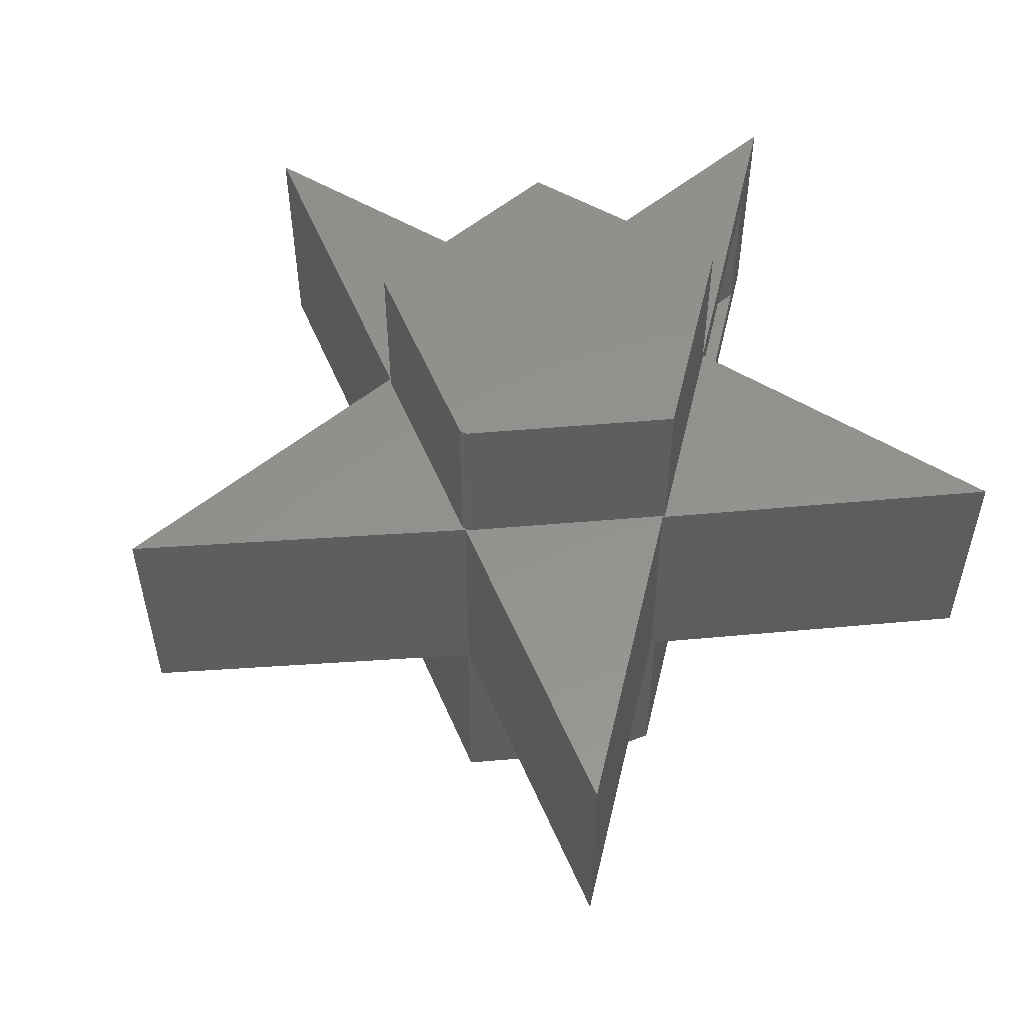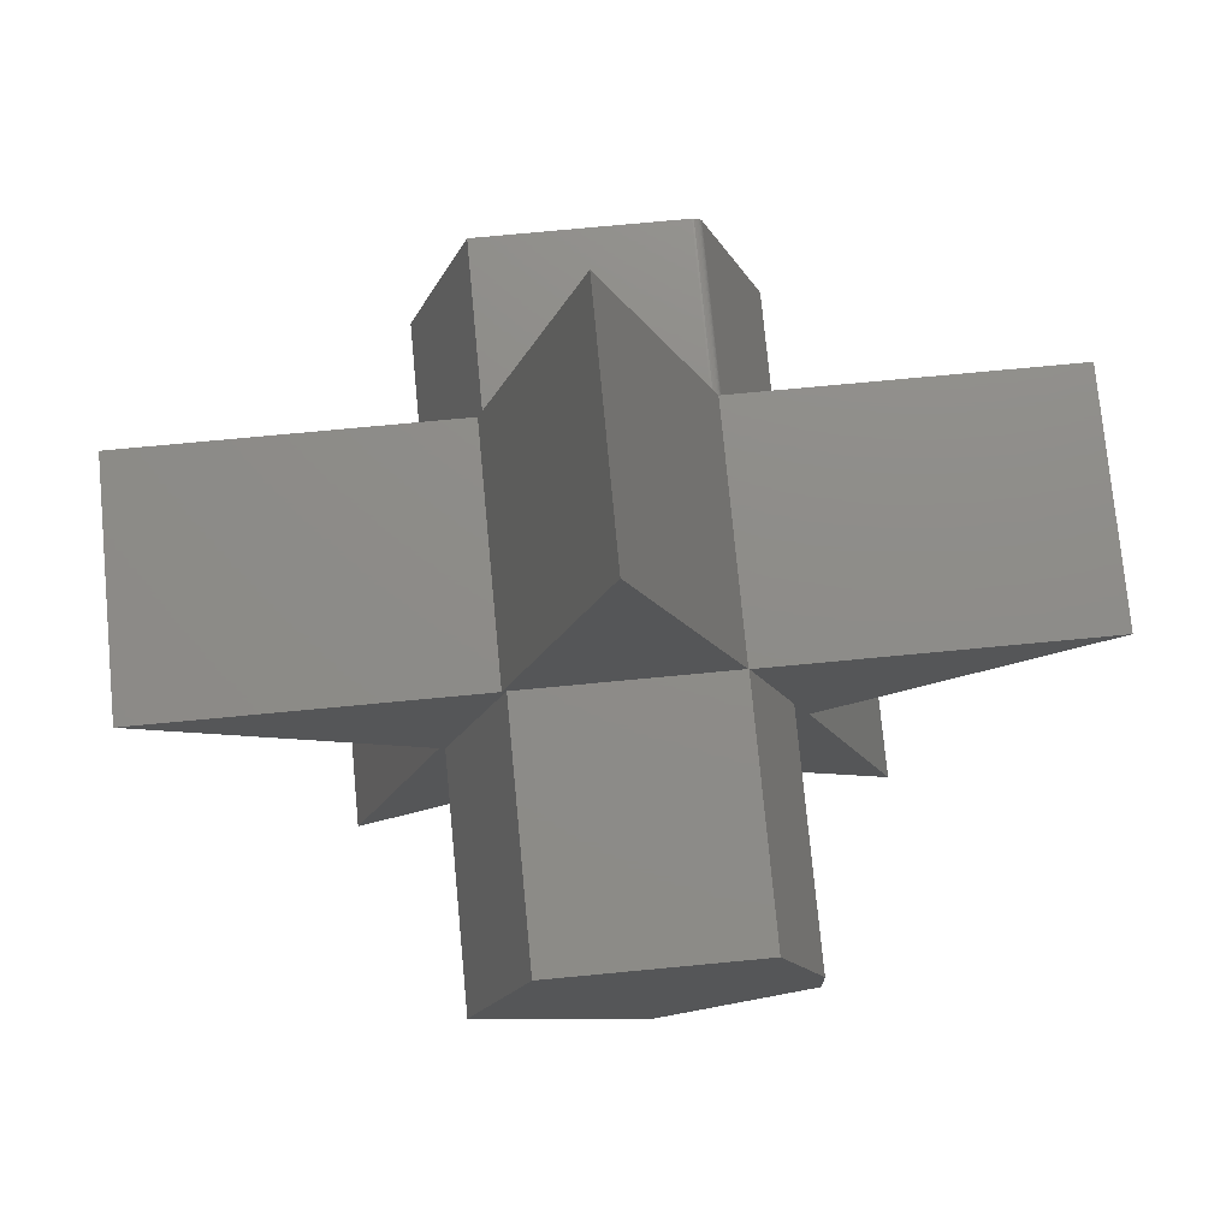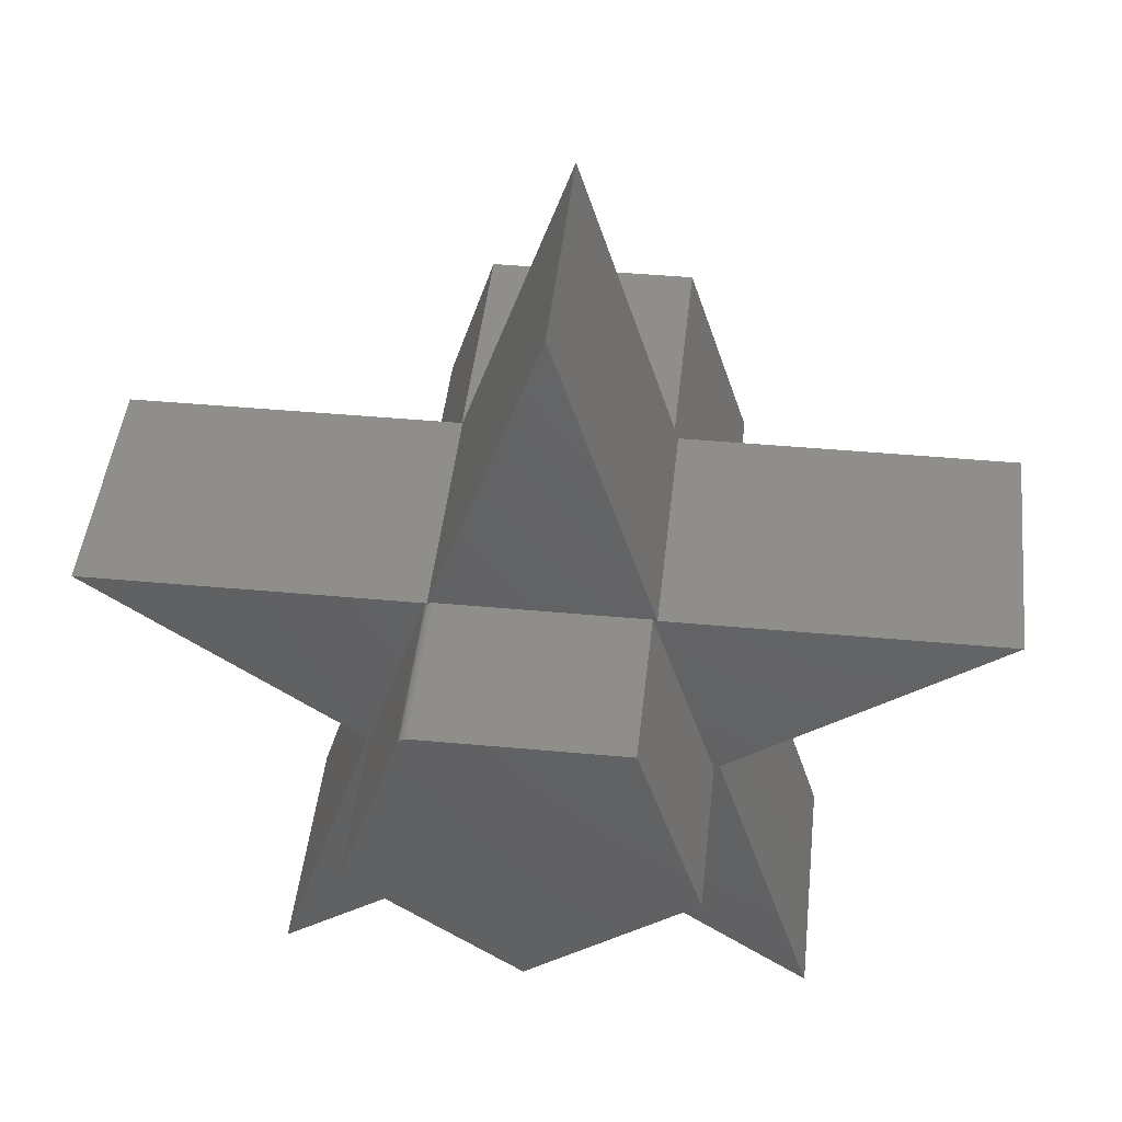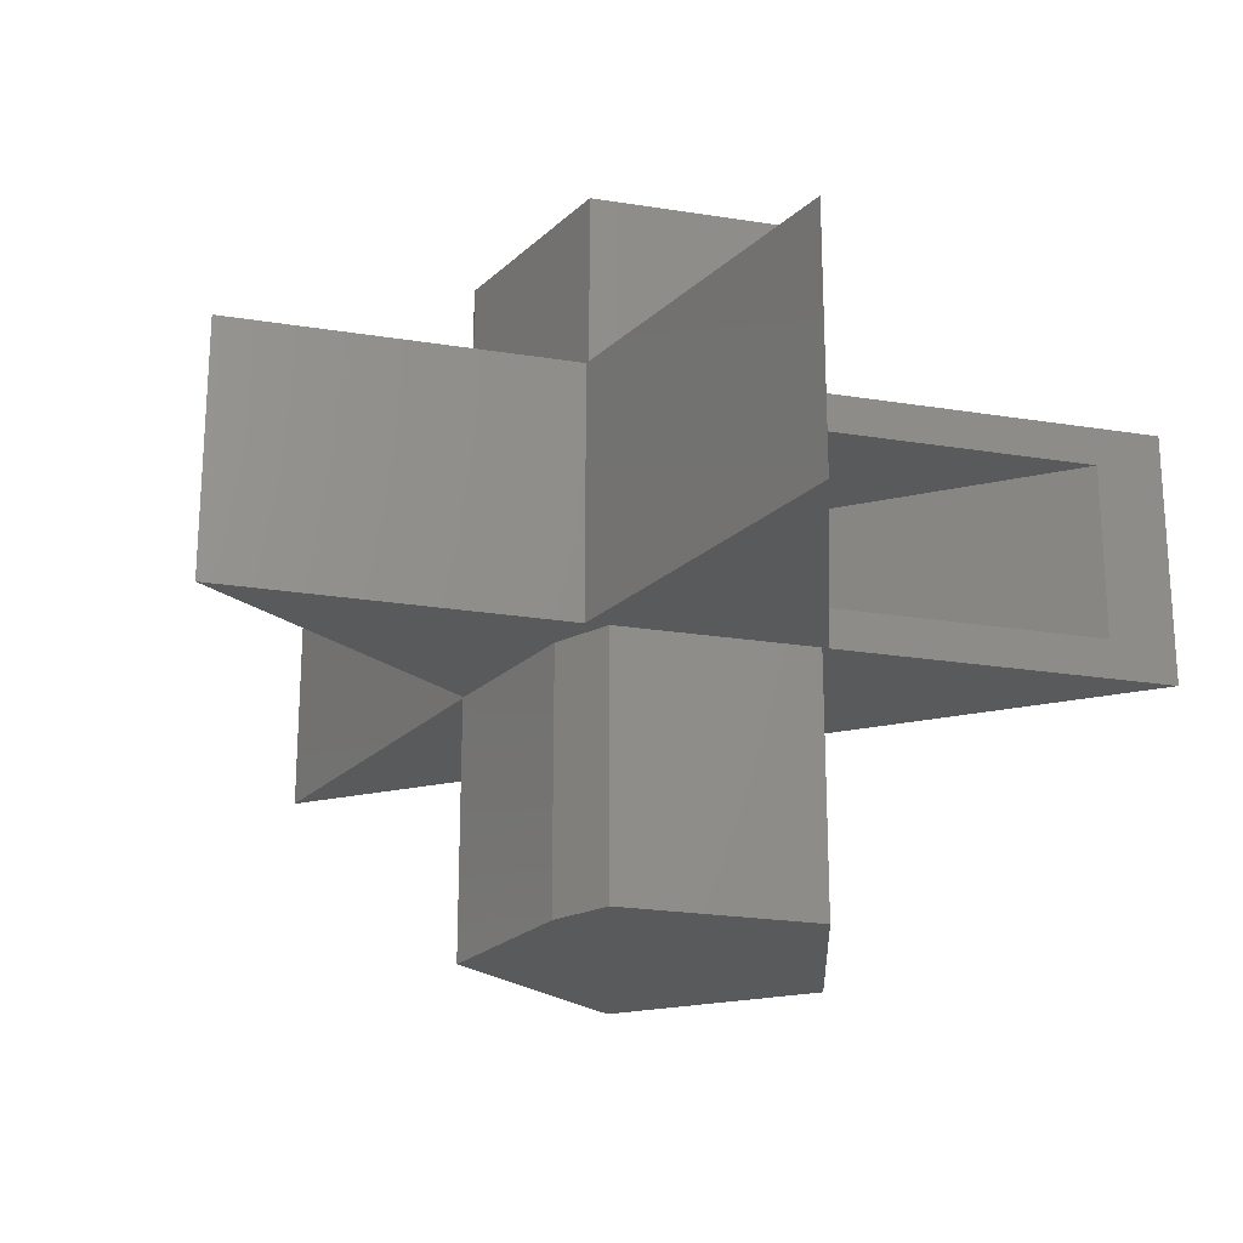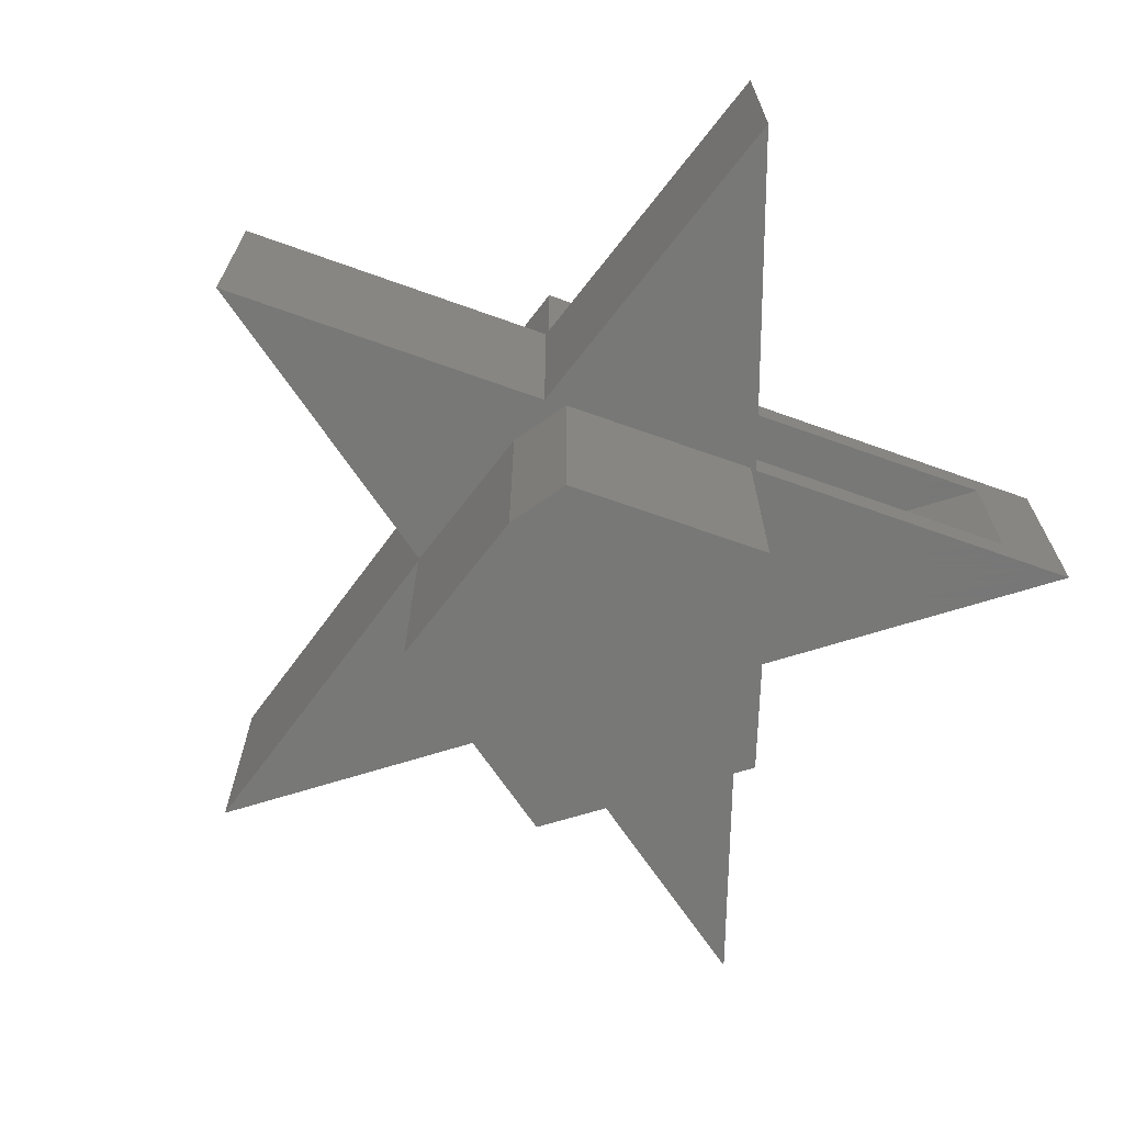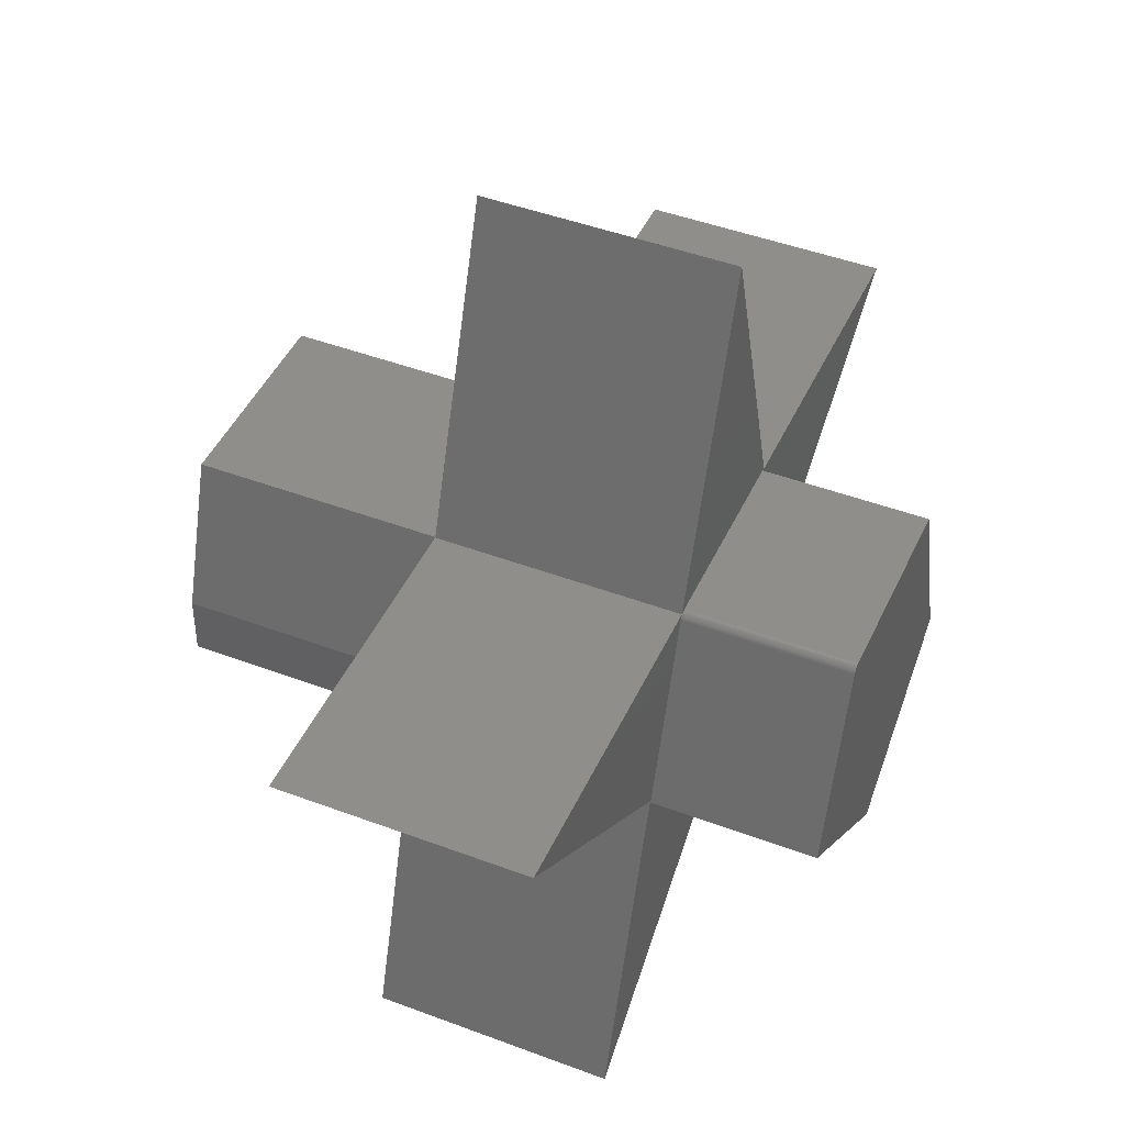
<metadata>
{"format":"stl","ext":"stl","renderer":"f3d","projection":"perspective","resolution":1024,"background":"white","views":[{"elev":55.6,"azim":-112.9,"up":"+Z"},{"elev":74.9,"azim":174.6,"up":"+Y"},{"elev":44.7,"azim":6.1,"up":"+Y"},{"elev":-23.0,"azim":-51.3,"up":"+Z"},{"elev":-70.4,"azim":-55.5,"up":"+Z"},{"elev":45.1,"azim":-66.4,"up":"+Y"}]}
</metadata>
<code>
# stl→obj: 82 verts, 160 faces
v 0.2734 -0.08594 -0.4062
v 0.002878 -0.2874 -0.4062
v -0.2482 -0.1043 -0.4062
v -0.2471 -0.004123 -0.4062
v -0.1698 0.2364 -0.4062
v 0.1698 0.2364 -0.4062
v -0.1698 0.2364 0
v -0.1705 0.2344 0
v -0.2471 -0.004123 0
v -0.2482 -0.1043 0
v 0.002878 -0.2874 0
v 0.177 0.2344 0
v 0.1698 0.2364 0
v 0.01143 0.7611 0
v -0.1685 0.2364 0
v 0.2823 -0.08166 0
v 0.2734 -0.08594 0
v 0.7188 0.2344 0
v 0.01143 -0.2924 0
v 0.4479 -0.6084 0
v -0.2745 -0.08166 0
v -0.7109 0.2344 0
v -0.44 -0.6084 0
v -0.1692 0.2344 0
v -0.1692 0.2344 0.4062
v -0.1685 0.2364 0.4062
v 0.01143 0.7611 0.4062
v -0.7109 0.2344 0.4062
v -0.1705 0.2344 0.4062
v -0.1584 0.2364 0.6797
v -0.1612 0.2362 0.6797
v -0.1639 0.2354 0.6797
v 0.1698 0.2364 0.6797
v -0.1665 0.2342 0.6797
v -0.1687 0.2326 0.6797
v -0.1707 0.2305 0.6797
v -0.1722 0.2282 0.6797
v -0.1733 0.2256 0.6797
v 0.2734 -0.08594 0.6797
v -0.2734 -0.08594 0.6797
v 0.002878 -0.2874 0.6797
v -0.1733 0.2256 0.4062
v -0.2734 -0.08594 0.4062
v 0.1698 0.2364 0.4062
v -0.1584 0.2364 0.4062
v -0.2745 -0.08166 0.4062
v -0.44 -0.6084 0.4062
v 0.002878 -0.2874 0.4062
v 0.01143 -0.2924 0.4062
v -0.1612 0.2362 0.4062
v 0.177 0.2344 0.4062
v 0.2823 -0.08166 0.4062
v 0.7188 0.2344 0.4062
v 0.2734 -0.08594 0.4062
v 0.4479 -0.6084 0.4062
v -0.1687 0.2326 0.4062
v -0.1665 0.2342 0.4062
v -0.1639 0.2354 0.4062
v -0.1722 0.2282 0.4062
v -0.1707 0.2305 0.4062
v -0.04214 -0.2536 0.3438
v 0.01143 -0.2924 0.3438
v -0.04214 -0.2536 0.0625
v 0.01143 -0.2924 0.0625
v 0.363 -0.547 0.0625
v 0.363 -0.547 0.3438
v 0.2092 -0.05745 0.3438
v 0.2092 -0.05745 0.0625
v -0.2014 -0.05745 0.0625
v -0.3253 -0.4518 0.0625
v 0.1311 0.1719 0.0625
v 0.008849 0.5609 0.0625
v -0.1245 0.1719 0.0625
v 0.5259 0.1719 0.0625
v -0.5181 0.1719 0.0625
v -0.3253 -0.4518 0.3438
v -0.2014 -0.05745 0.3438
v 0.1311 0.1719 0.3438
v 0.5259 0.1719 0.3438
v -0.1245 0.1719 0.3438
v 0.008849 0.5609 0.3438
v -0.5181 0.1719 0.3438
f 1 2 3
f 1 3 4
f 1 4 5
f 1 5 6
f 5 4 7
f 4 8 7
f 9 8 4
f 10 3 11
f 11 3 2
f 12 13 14
f 13 15 14
f 16 17 13
f 16 13 12
f 16 12 18
f 19 11 17
f 19 17 16
f 19 16 20
f 9 10 21
f 9 21 22
f 9 22 8
f 23 21 10
f 23 10 11
f 23 11 19
f 9 4 10
f 10 4 3
f 8 24 7
f 7 24 15
f 24 25 15
f 15 25 26
f 15 26 14
f 14 26 27
f 22 28 8
f 8 28 29
f 8 29 24
f 24 29 25
f 7 15 5
f 5 15 13
f 5 13 6
f 17 1 13
f 13 1 6
f 11 2 17
f 17 2 1
f 30 31 32
f 33 30 32
f 33 32 34
f 33 34 35
f 33 35 36
f 33 36 37
f 33 37 38
f 33 38 39
f 38 40 39
f 39 40 41
f 38 42 40
f 40 42 43
f 33 44 30
f 30 44 45
f 46 43 42
f 46 47 43
f 47 48 43
f 47 49 48
f 27 26 50
f 27 50 45
f 27 45 44
f 27 44 51
f 52 53 51
f 52 51 44
f 52 44 54
f 49 55 52
f 49 52 54
f 49 54 48
f 25 29 56
f 25 56 57
f 25 57 58
f 25 58 50
f 25 50 26
f 28 46 42
f 28 42 59
f 28 59 60
f 28 60 56
f 28 56 29
f 42 38 59
f 59 38 37
f 59 37 60
f 60 37 36
f 60 36 56
f 56 36 35
f 56 35 57
f 57 35 34
f 57 34 58
f 58 34 32
f 58 32 50
f 50 32 31
f 50 31 45
f 45 31 30
f 39 54 33
f 33 54 44
f 41 48 39
f 39 48 54
f 40 43 41
f 41 43 48
f 61 62 63
f 63 62 64
f 64 19 65
f 65 19 20
f 65 20 66
f 66 20 55
f 66 55 62
f 62 55 49
f 47 23 19
f 47 19 64
f 47 64 62
f 47 62 49
f 66 67 65
f 65 67 68
f 63 69 70
f 68 64 65
f 71 72 73
f 71 73 68
f 71 68 74
f 73 75 68
f 68 75 69
f 68 69 64
f 64 69 63
f 76 77 61
f 66 62 67
f 78 79 67
f 78 67 80
f 78 80 81
f 80 67 82
f 82 67 77
f 67 62 77
f 77 62 61
f 82 77 75
f 75 77 69
f 77 76 69
f 69 76 70
f 76 61 70
f 70 61 63
f 67 79 68
f 68 79 74
f 79 78 74
f 74 78 71
f 80 82 73
f 73 82 75
f 78 81 71
f 71 81 72
f 81 80 72
f 72 80 73
f 51 12 27
f 27 12 14
f 53 18 51
f 51 18 12
f 52 16 53
f 53 16 18
f 55 20 52
f 52 20 16
f 46 21 47
f 47 21 23
f 28 22 46
f 46 22 21

</code>
